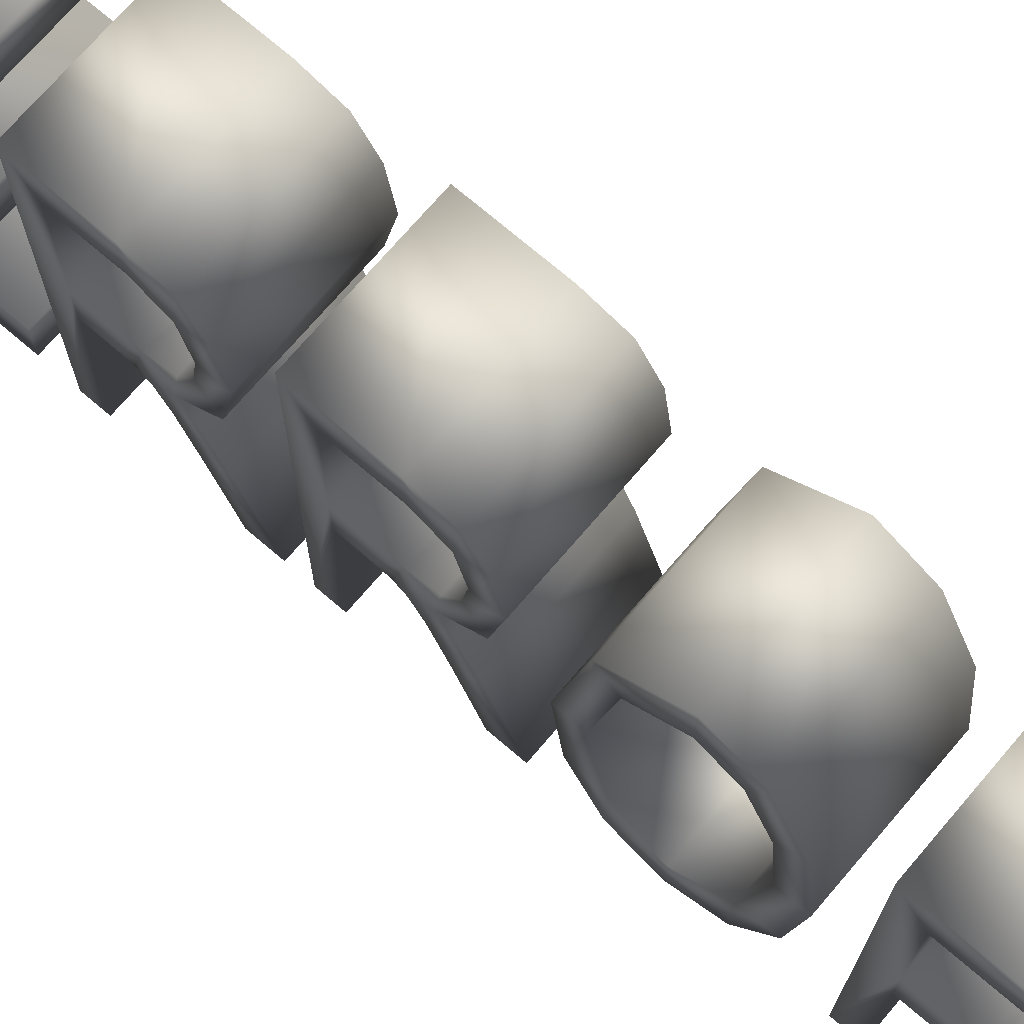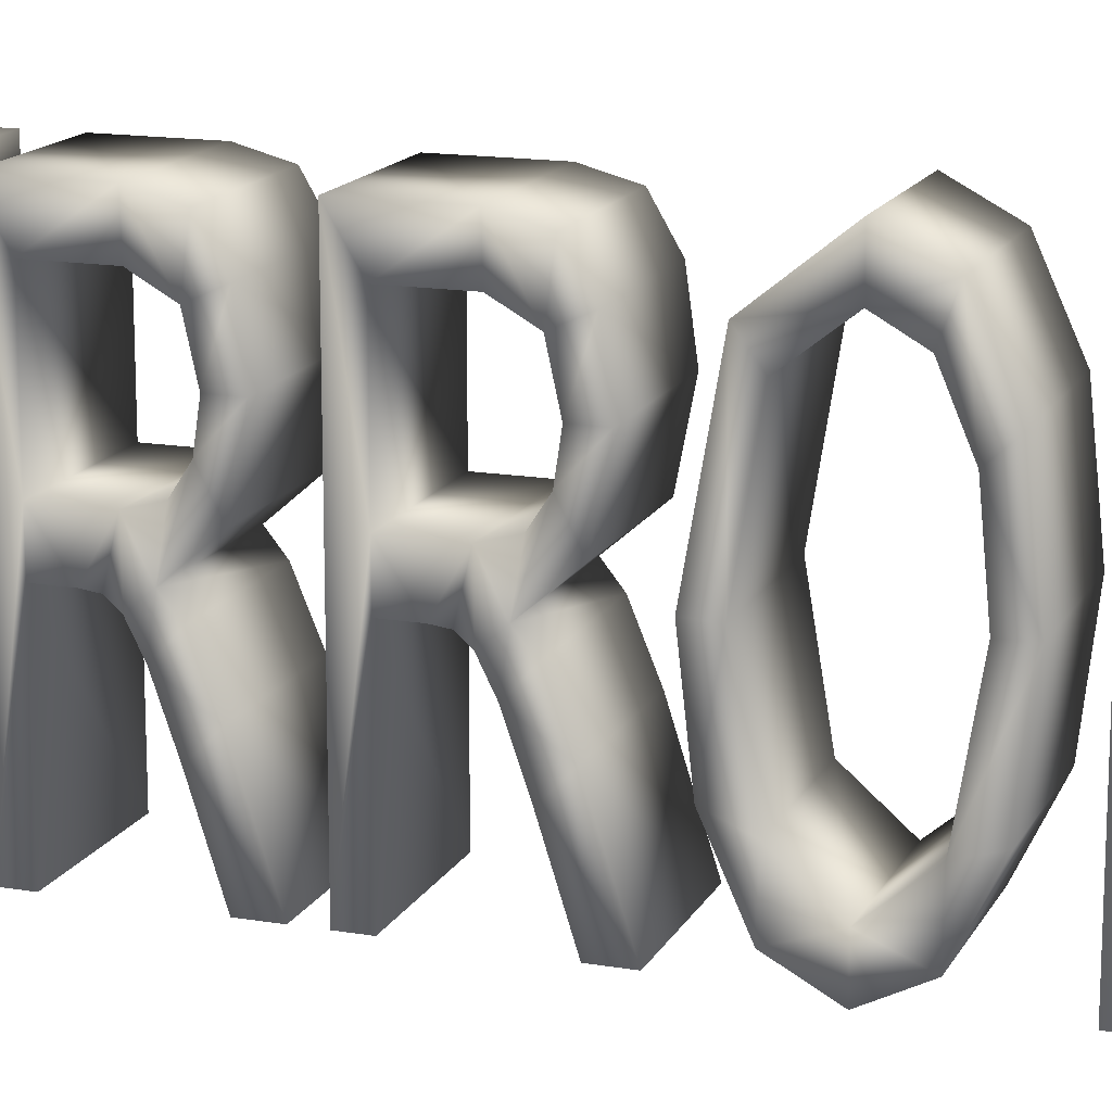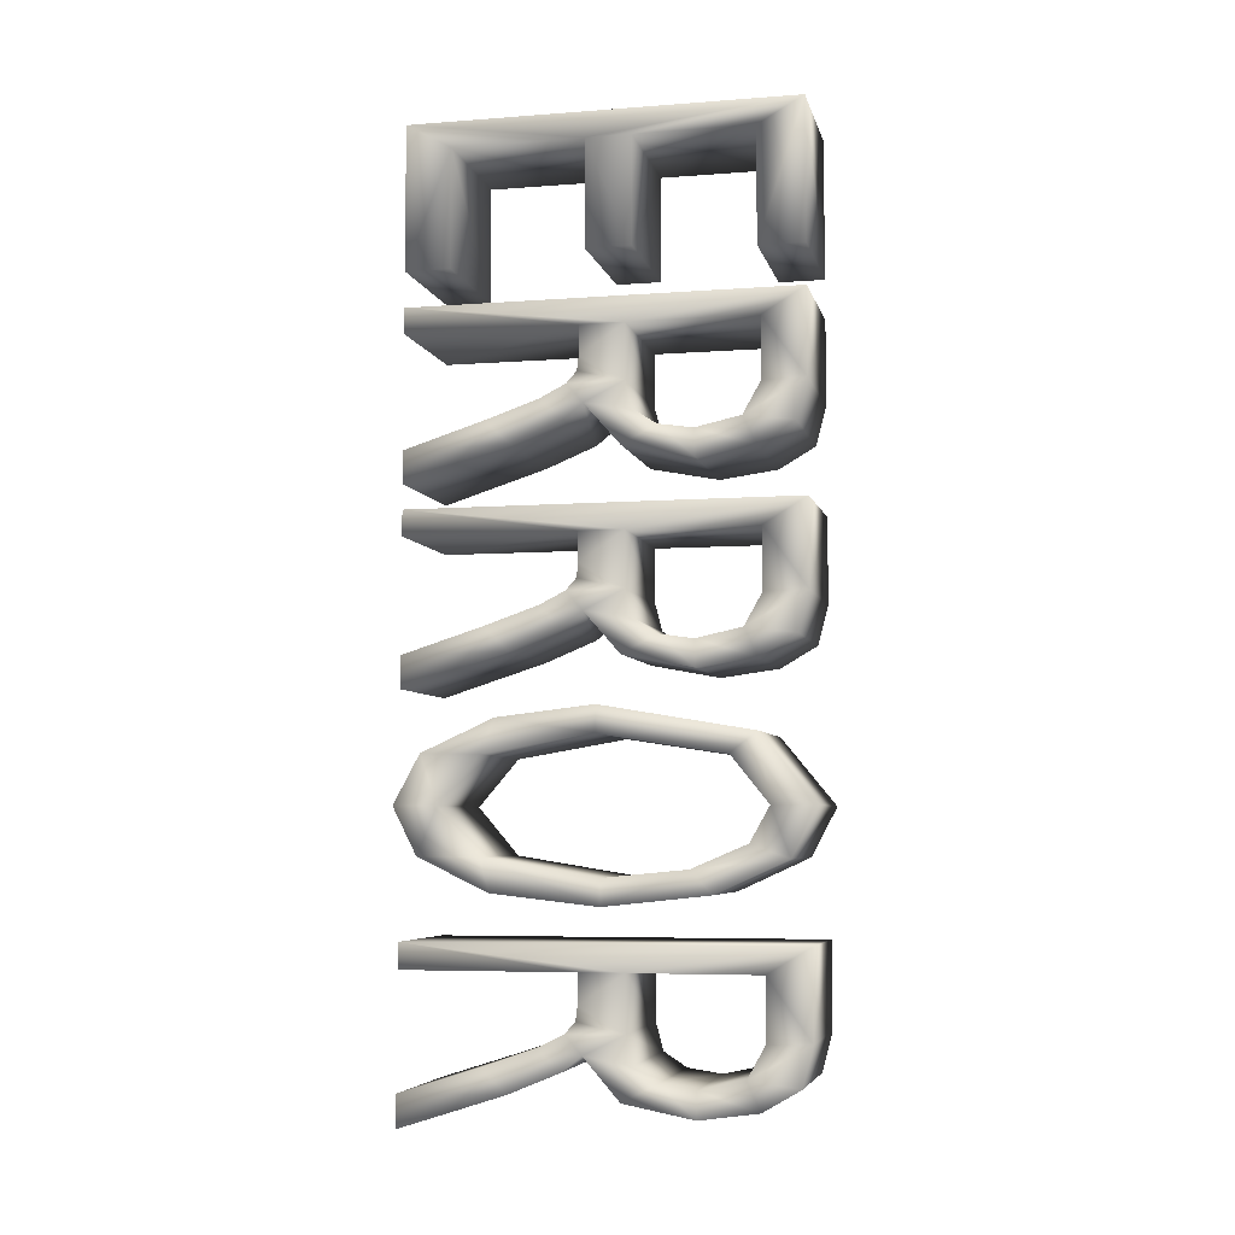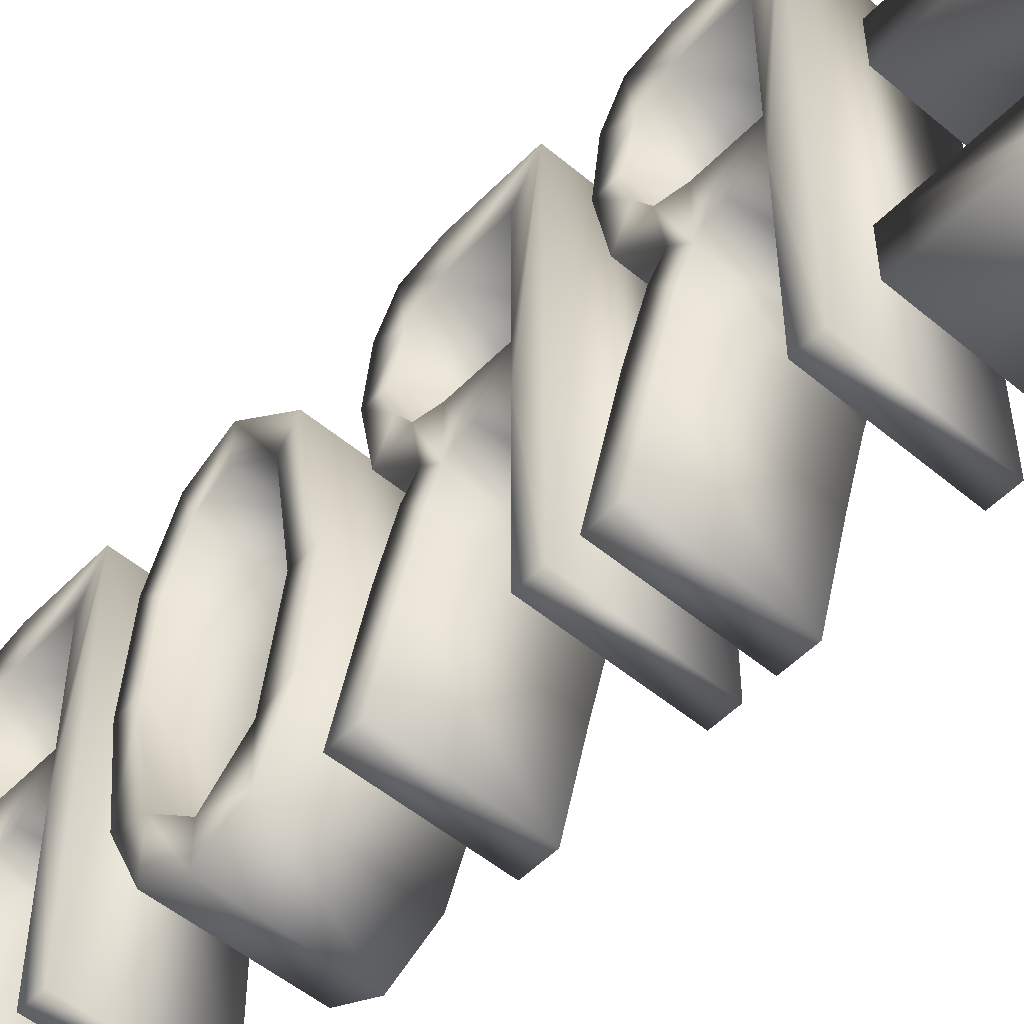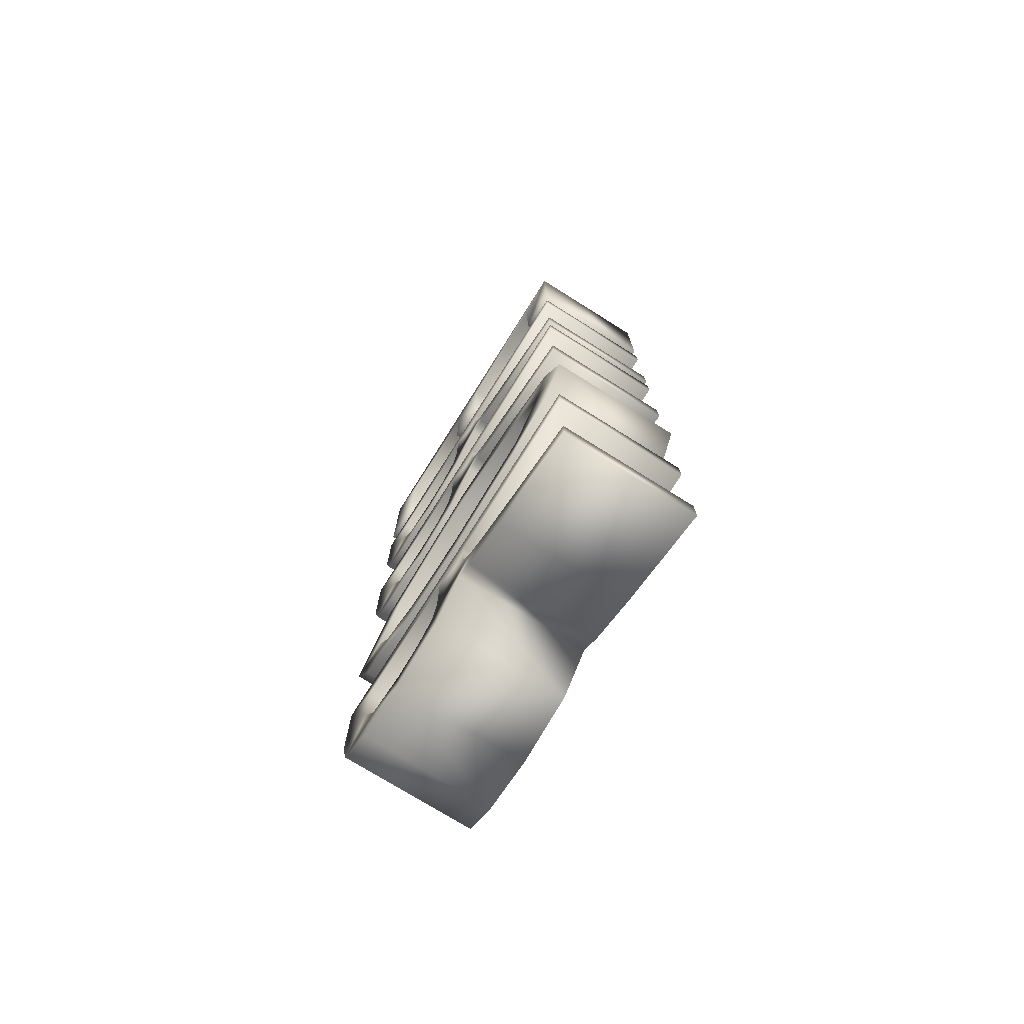
<metadata>
{"format":"obj","ext":"obj","renderer":"f3d","projection":"perspective","resolution":1024,"background":"white","views":[{"elev":72.5,"azim":130.6,"up":"+Y"},{"elev":15.3,"azim":109.7,"up":"+Y"},{"elev":-5.9,"azim":102.8,"up":"+Z"},{"elev":-51.7,"azim":-42.3,"up":"+Y"},{"elev":-74.6,"azim":-32.1,"up":"+Z"}]}
</metadata>
<code>
o text1
v 1.938 0.1855 14.22
v 1.938 0.1855 10.16
v 1.938 1.47 10.16
v 1.938 1.47 13.5
v 1.938 5.173 13.5
v 1.938 5.173 10.49
v 1.938 6.45 10.49
v 1.938 6.45 13.5
v 1.938 9.782 13.5
v 1.938 9.782 10.29
v 1.938 11.07 10.29
v 1.938 11.07 14.22
v -1.91 0.1855 14.22
v -1.91 0.1855 10.16
v -1.91 1.47 10.16
v -1.91 1.47 13.5
v -1.91 5.173 13.5
v -1.91 5.173 10.49
v -1.91 6.45 10.49
v -1.91 6.45 13.5
v -1.91 9.782 13.5
v -1.91 9.782 10.29
v -1.91 11.07 10.29
v -1.91 11.07 14.22
v 1.938 0.1855 9.155
v 1.938 0.1855 8.435
v 1.938 5.017 8.435
v 1.938 5.017 7.6
v 1.938 4.965 7.199
v 1.938 4.676 6.871
v 1.938 3.948 6.506
v 1.938 2.449 5.986
v 1.938 0.1855 5.266
v 1.938 0.1855 4.361
v 1.938 3.147 5.307
v 1.938 4.594 5.904
v 1.938 5.136 6.339
v 1.938 6.145 5.181
v 1.938 8.097 4.806
v 1.938 9.738 5.032
v 1.938 10.77 5.637
v 1.938 11.07 6.743
v 1.938 11.07 9.155
v 1.938 6.264 8.435
v 1.938 9.864 8.435
v 1.938 9.864 6.713
v 1.938 9.366 5.828
v 1.938 8.097 5.548
v 1.938 7.121 5.693
v 1.938 6.468 6.116
v 1.938 6.264 6.888
v -1.91 0.1855 9.155
v -1.91 0.1855 8.435
v -1.91 5.017 8.435
v -1.91 5.017 7.6
v -1.91 4.965 7.199
v -1.91 4.676 6.871
v -1.91 3.948 6.506
v -1.91 2.449 5.986
v -1.91 0.1855 5.266
v -1.91 0.1855 4.361
v -1.91 3.147 5.307
v -1.91 4.594 5.904
v -1.91 5.136 6.339
v -1.91 6.145 5.181
v -1.91 8.097 4.806
v -1.91 9.738 5.032
v -1.91 10.77 5.637
v -1.91 11.07 6.743
v -1.91 11.07 9.155
v -1.91 6.264 8.435
v -1.91 9.864 8.435
v -1.91 9.864 6.713
v -1.91 9.366 5.828
v -1.91 8.097 5.548
v -1.91 7.121 5.693
v -1.91 6.468 6.116
v -1.91 6.264 6.888
v 1.938 0.1855 3.667
v 1.938 0.1855 2.947
v 1.938 5.017 2.947
v 1.938 5.017 2.112
v 1.938 4.965 1.711
v 1.938 4.676 1.383
v 1.938 3.948 1.017
v 1.938 2.449 0.4975
v 1.938 0.1855 -0.2224
v 1.938 0.1855 -1.128
v 1.938 3.147 -0.1816
v 1.938 4.594 0.4159
v 1.938 5.136 0.8501
v 1.938 6.145 -0.3077
v 1.938 8.097 -0.6826
v 1.938 9.738 -0.4562
v 1.938 10.77 0.1487
v 1.938 11.07 1.255
v 1.938 11.07 3.667
v 1.938 6.264 2.947
v 1.938 9.864 2.947
v 1.938 9.864 1.225
v 1.938 9.366 0.3398
v 1.938 8.097 0.05963
v 1.938 7.121 0.2044
v 1.938 6.468 0.6274
v 1.938 6.264 1.399
v -1.91 0.1855 3.667
v -1.91 0.1855 2.947
v -1.91 5.017 2.947
v -1.91 5.017 2.112
v -1.91 4.965 1.711
v -1.91 4.676 1.383
v -1.91 3.948 1.017
v -1.91 2.449 0.4975
v -1.91 0.1855 -0.2224
v -1.91 0.1855 -1.128
v -1.91 3.147 -0.1816
v -1.91 4.594 0.4159
v -1.91 5.136 0.8501
v -1.91 6.145 -0.3077
v -1.91 8.097 -0.6826
v -1.91 9.738 -0.4562
v -1.91 10.77 0.1487
v -1.91 11.07 1.255
v -1.91 11.07 3.667
v -1.91 6.264 2.947
v -1.91 9.864 2.947
v -1.91 9.864 1.225
v -1.91 9.366 0.3398
v -1.91 8.097 0.05963
v -1.91 7.121 0.2044
v -1.91 6.468 0.6274
v -1.91 6.264 1.399
v 1.938 5.485 -1.592
v 1.938 2.768 -1.903
v 1.938 0.7422 -2.82
v 1.938 0 -4.193
v 1.938 0.6717 -5.514
v 1.938 2.65 -6.46
v 1.938 5.611 -6.794
v 1.938 8.531 -6.477
v 1.938 10.54 -5.555
v 1.938 11.26 -4.197
v 1.938 9.726 -2.319
v 1.938 5.463 -2.334
v 1.938 8.969 -2.885
v 1.938 10.02 -4.201
v 1.938 9.474 -5.171
v 1.938 7.938 -5.828
v 1.938 5.618 -6.052
v 1.938 2.375 -5.527
v 1.938 1.232 -4.189
v 1.938 2.364 -2.863
v -1.91 5.485 -1.592
v -1.91 2.768 -1.903
v -1.91 0.7422 -2.82
v -1.91 0 -4.193
v -1.91 0.6717 -5.514
v -1.91 2.65 -6.46
v -1.91 5.611 -6.794
v -1.91 8.531 -6.477
v -1.91 10.54 -5.555
v -1.91 11.26 -4.197
v -1.91 9.726 -2.319
v -1.91 5.463 -2.334
v -1.91 8.969 -2.885
v -1.91 10.02 -4.201
v -1.91 9.474 -5.171
v -1.91 7.938 -5.828
v -1.91 5.618 -6.052
v -1.91 2.375 -5.527
v -1.91 1.232 -4.189
v -1.91 2.364 -2.863
v 1.938 0.1855 -7.733
v 1.938 0.1855 -8.453
v 1.938 5.017 -8.453
v 1.938 5.017 -9.288
v 1.938 4.965 -9.689
v 1.938 4.676 -10.02
v 1.938 3.948 -10.38
v 1.938 2.449 -10.9
v 1.938 0.1855 -11.62
v 1.938 0.1855 -12.53
v 1.938 3.147 -11.58
v 1.938 4.594 -10.98
v 1.938 5.136 -10.55
v 1.938 6.145 -11.71
v 1.938 8.097 -12.08
v 1.938 9.738 -11.86
v 1.938 10.77 -11.25
v 1.938 11.07 -10.15
v 1.938 11.07 -7.733
v 1.938 6.264 -8.453
v 1.938 9.864 -8.453
v 1.938 9.864 -10.18
v 1.938 9.366 -11.06
v 1.938 8.097 -11.34
v 1.938 7.121 -11.2
v 1.938 6.468 -10.77
v 1.938 6.264 -10
v -1.91 0.1855 -7.733
v -1.91 0.1855 -8.453
v -1.91 5.017 -8.453
v -1.91 5.017 -9.288
v -1.91 4.965 -9.689
v -1.91 4.676 -10.02
v -1.91 3.948 -10.38
v -1.91 2.449 -10.9
v -1.91 0.1855 -11.62
v -1.91 0.1855 -12.53
v -1.91 3.147 -11.58
v -1.91 4.594 -10.98
v -1.91 5.136 -10.55
v -1.91 6.145 -11.71
v -1.91 8.097 -12.08
v -1.91 9.738 -11.86
v -1.91 10.77 -11.25
v -1.91 11.07 -10.15
v -1.91 11.07 -7.733
v -1.91 6.264 -8.453
v -1.91 9.864 -8.453
v -1.91 9.864 -10.18
v -1.91 9.366 -11.06
v -1.91 8.097 -11.34
v -1.91 7.121 -11.2
v -1.91 6.468 -10.77
v -1.91 6.264 -10
g text1_red
f 1 13 2
f 2 4 1
f 2 13 14
f 2 15 3
f 3 4 2
f 3 15 4
f 4 5 1
f 4 15 16
f 4 16 5
f 5 7 8
f 5 12 1
f 5 16 17
f 5 18 6
f 6 7 5
f 6 18 7
f 7 18 19
f 7 20 8
f 8 12 5
f 8 20 9
f 9 12 8
f 9 20 21
f 9 21 10
f 10 12 9
f 10 21 22
f 10 23 11
f 11 12 10
f 11 23 12
f 12 13 1
f 12 23 24
f 13 15 14
f 13 17 16
f 13 20 17
f 14 15 2
f 16 15 13
f 17 18 5
f 17 20 18
f 18 20 19
f 19 20 7
f 20 24 21
f 21 23 22
f 22 23 10
f 24 13 12
f 24 20 13
f 24 23 21
f 25 44 43
f 25 53 26
f 25 70 52
f 26 27 25
f 26 53 27
f 27 44 25
f 27 53 54
f 27 55 28
f 28 44 27
f 28 51 44
f 28 55 29
f 29 51 28
f 29 55 56
f 29 57 30
f 30 51 29
f 30 57 31
f 31 35 36
f 31 37 30
f 31 57 58
f 31 59 32
f 32 35 31
f 32 59 33
f 33 35 32
f 33 59 60
f 33 61 34
f 34 35 33
f 34 61 35
f 35 61 62
f 35 63 36
f 36 37 31
f 36 63 37
f 37 49 50
f 37 51 30
f 37 63 64
f 37 64 38
f 38 49 37
f 38 64 65
f 38 66 39
f 39 49 38
f 39 66 40
f 40 48 39
f 40 66 67
f 40 68 41
f 41 47 40
f 41 68 42
f 42 45 46
f 42 47 41
f 42 68 69
f 42 70 43
f 43 45 42
f 43 70 25
f 44 45 43
f 44 71 45
f 44 78 71
f 45 71 72
f 45 73 46
f 46 47 42
f 46 73 47
f 47 48 40
f 47 73 74
f 47 74 48
f 48 49 39
f 48 74 75
f 48 75 49
f 49 75 76
f 49 77 50
f 50 51 37
f 50 77 51
f 51 77 78
f 51 78 44
f 52 53 25
f 52 54 53
f 52 70 54
f 54 55 27
f 54 70 71
f 54 71 55
f 55 78 56
f 56 57 29
f 56 78 57
f 57 63 58
f 57 77 64
f 58 59 31
f 58 63 59
f 59 61 60
f 59 63 62
f 60 61 33
f 62 61 59
f 62 63 35
f 64 63 57
f 64 77 65
f 65 66 38
f 65 76 66
f 65 77 76
f 66 74 67
f 66 76 75
f 67 68 40
f 67 74 68
f 68 73 69
f 69 70 42
f 69 73 70
f 70 72 71
f 70 73 72
f 71 78 55
f 72 73 45
f 74 73 68
f 75 74 66
f 76 77 49
f 78 77 57
f 79 98 97
f 79 107 80
f 79 124 106
f 80 81 79
f 80 107 81
f 81 98 79
f 81 107 108
f 81 109 82
f 82 98 81
f 82 105 98
f 82 109 83
f 83 105 82
f 83 109 110
f 83 111 84
f 84 105 83
f 84 111 85
f 85 89 90
f 85 91 84
f 85 111 112
f 85 113 86
f 86 89 85
f 86 113 87
f 87 89 86
f 87 113 114
f 87 115 88
f 88 89 87
f 88 115 89
f 89 115 116
f 89 117 90
f 90 91 85
f 90 117 91
f 91 103 104
f 91 105 84
f 91 117 118
f 91 118 92
f 92 103 91
f 92 118 119
f 92 120 93
f 93 103 92
f 93 120 94
f 94 102 93
f 94 120 121
f 94 122 95
f 95 101 94
f 95 122 96
f 96 99 100
f 96 101 95
f 96 122 123
f 96 124 97
f 97 99 96
f 97 124 79
f 98 99 97
f 98 125 99
f 98 132 125
f 99 125 126
f 99 127 100
f 100 101 96
f 100 127 101
f 101 102 94
f 101 127 128
f 101 128 102
f 102 103 93
f 102 128 129
f 102 129 103
f 103 129 130
f 103 131 104
f 104 105 91
f 104 131 105
f 105 131 132
f 105 132 98
f 106 107 79
f 106 108 107
f 106 124 108
f 108 109 81
f 108 124 125
f 108 125 109
f 109 132 110
f 110 111 83
f 110 132 111
f 111 117 112
f 111 131 118
f 112 113 85
f 112 117 113
f 113 115 114
f 113 117 116
f 114 115 87
f 116 115 113
f 116 117 89
f 118 117 111
f 118 131 119
f 119 120 92
f 119 130 120
f 119 131 130
f 120 128 121
f 120 130 129
f 121 122 94
f 121 128 122
f 122 127 123
f 123 124 96
f 123 127 124
f 124 126 125
f 124 127 126
f 125 132 109
f 126 127 99
f 128 127 122
f 129 128 120
f 130 131 103
f 132 131 111
f 133 144 143
f 133 153 134
f 134 144 133
f 134 153 154
f 134 155 135
f 135 151 152
f 135 152 134
f 135 155 136
f 136 151 135
f 136 155 156
f 136 156 137
f 137 151 136
f 137 156 157
f 137 158 138
f 138 150 137
f 138 158 139
f 139 148 149
f 139 150 138
f 139 158 159
f 139 160 140
f 140 148 139
f 140 160 141
f 141 146 147
f 141 148 140
f 141 160 161
f 141 162 142
f 142 146 141
f 142 162 143
f 143 144 145
f 143 146 142
f 143 153 133
f 143 162 163
f 144 165 145
f 144 172 164
f 145 146 143
f 145 165 146
f 146 165 166
f 146 167 147
f 147 148 141
f 147 167 148
f 148 167 168
f 148 169 149
f 149 150 139
f 149 169 150
f 150 151 137
f 150 169 170
f 150 170 151
f 151 170 171
f 151 172 152
f 152 144 134
f 152 172 144
f 153 165 164
f 153 172 154
f 154 155 134
f 154 172 155
f 155 171 156
f 156 170 157
f 157 158 137
f 157 170 158
f 158 169 159
f 159 160 139
f 159 169 160
f 160 167 161
f 160 169 168
f 161 162 141
f 161 167 162
f 162 165 163
f 162 167 166
f 163 153 143
f 163 165 153
f 164 165 144
f 164 172 153
f 166 165 162
f 166 167 146
f 168 167 160
f 168 169 148
f 170 169 158
f 171 170 156
f 171 172 151
f 172 171 155
f 173 192 191
f 173 201 174
f 173 218 200
f 174 175 173
f 174 201 175
f 175 192 173
f 175 201 202
f 175 203 176
f 176 192 175
f 176 199 192
f 176 203 177
f 177 199 176
f 177 203 204
f 177 205 178
f 178 199 177
f 178 205 179
f 179 183 184
f 179 185 178
f 179 205 206
f 179 207 180
f 180 183 179
f 180 207 181
f 181 183 180
f 181 207 208
f 181 209 182
f 182 183 181
f 182 209 183
f 183 209 210
f 183 211 184
f 184 185 179
f 184 211 185
f 185 197 198
f 185 199 178
f 185 211 212
f 185 212 186
f 186 197 185
f 186 212 213
f 186 214 187
f 187 197 186
f 187 214 188
f 188 196 187
f 188 214 215
f 188 216 189
f 189 195 188
f 189 216 190
f 190 193 194
f 190 195 189
f 190 216 217
f 190 218 191
f 191 193 190
f 191 218 173
f 192 193 191
f 192 219 193
f 192 226 219
f 193 219 220
f 193 221 194
f 194 195 190
f 194 221 195
f 195 196 188
f 195 221 222
f 195 222 196
f 196 197 187
f 196 222 223
f 196 223 197
f 197 223 224
f 197 225 198
f 198 199 185
f 198 225 199
f 199 225 226
f 199 226 192
f 200 201 173
f 200 202 201
f 200 218 202
f 202 203 175
f 202 218 219
f 202 219 203
f 203 226 204
f 204 205 177
f 204 226 205
f 205 211 206
f 205 225 212
f 206 207 179
f 206 211 207
f 207 209 208
f 207 211 210
f 208 209 181
f 210 209 207
f 210 211 183
f 212 211 205
f 212 225 213
f 213 214 186
f 213 224 214
f 213 225 224
f 214 222 215
f 214 224 223
f 215 216 188
f 215 222 216
f 216 221 217
f 217 218 190
f 217 221 218
f 218 220 219
f 218 221 220
f 219 226 203
f 220 221 193
f 222 221 216
f 223 222 214
f 224 225 197
f 226 225 205

</code>
